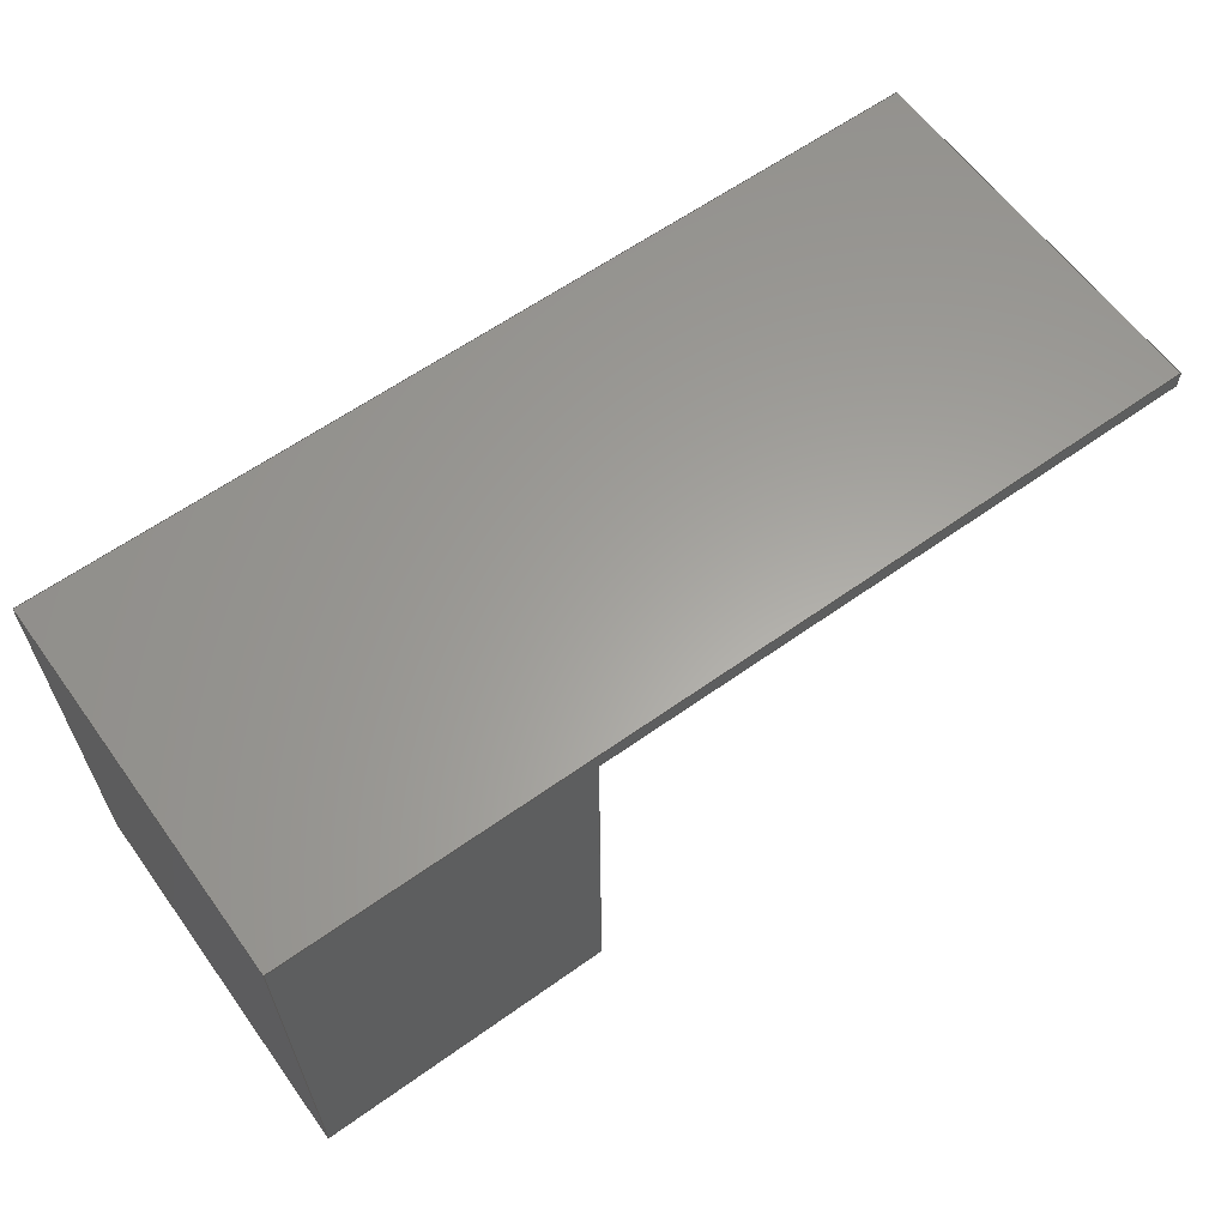
<metadata>
{"format":"step","ext":"step","renderer":"f3d","projection":"perspective","resolution":1024,"background":"white","views":[{"elev":61.7,"azim":144.1,"up":"+Y"}]}
</metadata>
<code>
ISO-10303-21;
DATA;
#1=MECHANICAL_DESIGN_GEOMETRIC_PRESENTATION_REPRESENTATION('',(#4),#471);
#2=SHAPE_REPRESENTATION_RELATIONSHIP('SRR','None',#478,#3);
#3=ADVANCED_BREP_SHAPE_REPRESENTATION('',(#5),#470);
#4=STYLED_ITEM('',(#487),#5);
#5=MANIFOLD_SOLID_BREP('Body1',#287);
#6=FACE_OUTER_BOUND('',#21,.T.);
#7=FACE_OUTER_BOUND('',#22,.T.);
#8=FACE_OUTER_BOUND('',#23,.T.);
#9=FACE_OUTER_BOUND('',#24,.T.);
#10=FACE_OUTER_BOUND('',#25,.T.);
#11=FACE_OUTER_BOUND('',#26,.T.);
#12=FACE_OUTER_BOUND('',#27,.T.);
#13=FACE_OUTER_BOUND('',#28,.T.);
#14=FACE_OUTER_BOUND('',#29,.T.);
#15=FACE_OUTER_BOUND('',#30,.T.);
#16=FACE_OUTER_BOUND('',#31,.T.);
#17=FACE_OUTER_BOUND('',#32,.T.);
#18=FACE_OUTER_BOUND('',#33,.T.);
#19=FACE_OUTER_BOUND('',#34,.T.);
#20=FACE_OUTER_BOUND('',#35,.T.);
#21=EDGE_LOOP('',(#179,#180,#181,#182));
#22=EDGE_LOOP('',(#183,#184,#185,#186));
#23=EDGE_LOOP('',(#187,#188,#189,#190));
#24=EDGE_LOOP('',(#191,#192,#193,#194));
#25=EDGE_LOOP('',(#195,#196,#197,#198));
#26=EDGE_LOOP('',(#199,#200,#201,#202));
#27=EDGE_LOOP('',(#203,#204,#205,#206));
#28=EDGE_LOOP('',(#207,#208,#209,#210,#211,#212,#213,#214,#215,#216));
#29=EDGE_LOOP('',(#217,#218,#219,#220));
#30=EDGE_LOOP('',(#221,#222,#223,#224,#225,#226));
#31=EDGE_LOOP('',(#227,#228,#229,#230,#231,#232,#233,#234,#235,#236,#237,
#238));
#32=EDGE_LOOP('',(#239,#240,#241,#242));
#33=EDGE_LOOP('',(#243,#244,#245,#246,#247,#248));
#34=EDGE_LOOP('',(#249,#250,#251,#252));
#35=EDGE_LOOP('',(#253,#254,#255,#256));
#36=LINE('',#391,#75);
#37=LINE('',#393,#76);
#38=LINE('',#395,#77);
#39=LINE('',#396,#78);
#40=LINE('',#399,#79);
#41=LINE('',#401,#80);
#42=LINE('',#402,#81);
#43=LINE('',#405,#82);
#44=LINE('',#406,#83);
#45=LINE('',#410,#84);
#46=LINE('',#412,#85);
#47=LINE('',#414,#86);
#48=LINE('',#415,#87);
#49=LINE('',#418,#88);
#50=LINE('',#420,#89);
#51=LINE('',#421,#90);
#52=LINE('',#424,#91);
#53=LINE('',#426,#92);
#54=LINE('',#427,#93);
#55=LINE('',#429,#94);
#56=LINE('',#432,#95);
#57=LINE('',#434,#96);
#58=LINE('',#436,#97);
#59=LINE('',#437,#98);
#60=LINE('',#438,#99);
#61=LINE('',#441,#100);
#62=LINE('',#443,#101);
#63=LINE('',#444,#102);
#64=LINE('',#447,#103);
#65=LINE('',#449,#104);
#66=LINE('',#450,#105);
#67=LINE('',#453,#106);
#68=LINE('',#455,#107);
#69=LINE('',#456,#108);
#70=LINE('',#459,#109);
#71=LINE('',#460,#110);
#72=LINE('',#463,#111);
#73=LINE('',#464,#112);
#74=LINE('',#466,#113);
#75=VECTOR('',#320,1);
#76=VECTOR('',#321,1);
#77=VECTOR('',#322,1);
#78=VECTOR('',#323,1);
#79=VECTOR('',#326,1);
#80=VECTOR('',#327,1);
#81=VECTOR('',#328,1);
#82=VECTOR('',#331,1);
#83=VECTOR('',#332,1);
#84=VECTOR('',#335,1);
#85=VECTOR('',#336,1);
#86=VECTOR('',#337,1);
#87=VECTOR('',#338,1);
#88=VECTOR('',#341,1);
#89=VECTOR('',#342,1);
#90=VECTOR('',#343,1);
#91=VECTOR('',#346,1);
#92=VECTOR('',#347,1);
#93=VECTOR('',#348,1);
#94=VECTOR('',#351,1);
#95=VECTOR('',#354,1);
#96=VECTOR('',#355,1);
#97=VECTOR('',#356,1);
#98=VECTOR('',#357,1);
#99=VECTOR('',#358,1);
#100=VECTOR('',#361,1);
#101=VECTOR('',#362,1);
#102=VECTOR('',#363,1);
#103=VECTOR('',#366,1);
#104=VECTOR('',#367,1);
#105=VECTOR('',#368,1);
#106=VECTOR('',#371,1);
#107=VECTOR('',#372,1);
#108=VECTOR('',#373,1);
#109=VECTOR('',#376,1);
#110=VECTOR('',#377,1);
#111=VECTOR('',#380,1);
#112=VECTOR('',#381,1);
#113=VECTOR('',#384,1);
#114=VERTEX_POINT('',#389);
#115=VERTEX_POINT('',#390);
#116=VERTEX_POINT('',#392);
#117=VERTEX_POINT('',#394);
#118=VERTEX_POINT('',#398);
#119=VERTEX_POINT('',#400);
#120=VERTEX_POINT('',#404);
#121=VERTEX_POINT('',#408);
#122=VERTEX_POINT('',#409);
#123=VERTEX_POINT('',#411);
#124=VERTEX_POINT('',#413);
#125=VERTEX_POINT('',#417);
#126=VERTEX_POINT('',#419);
#127=VERTEX_POINT('',#423);
#128=VERTEX_POINT('',#425);
#129=VERTEX_POINT('',#431);
#130=VERTEX_POINT('',#433);
#131=VERTEX_POINT('',#435);
#132=VERTEX_POINT('',#440);
#133=VERTEX_POINT('',#442);
#134=VERTEX_POINT('',#446);
#135=VERTEX_POINT('',#448);
#136=VERTEX_POINT('',#452);
#137=VERTEX_POINT('',#454);
#138=VERTEX_POINT('',#458);
#139=VERTEX_POINT('',#462);
#140=EDGE_CURVE('',#114,#115,#36,.T.);
#141=EDGE_CURVE('',#114,#116,#37,.T.);
#142=EDGE_CURVE('',#116,#117,#38,.T.);
#143=EDGE_CURVE('',#115,#117,#39,.T.);
#144=EDGE_CURVE('',#118,#114,#40,.T.);
#145=EDGE_CURVE('',#119,#118,#41,.T.);
#146=EDGE_CURVE('',#119,#116,#42,.T.);
#147=EDGE_CURVE('',#120,#119,#43,.T.);
#148=EDGE_CURVE('',#117,#120,#44,.T.);
#149=EDGE_CURVE('',#121,#122,#45,.T.);
#150=EDGE_CURVE('',#121,#123,#46,.T.);
#151=EDGE_CURVE('',#123,#124,#47,.T.);
#152=EDGE_CURVE('',#122,#124,#48,.T.);
#153=EDGE_CURVE('',#125,#121,#49,.T.);
#154=EDGE_CURVE('',#125,#126,#50,.T.);
#155=EDGE_CURVE('',#126,#123,#51,.T.);
#156=EDGE_CURVE('',#127,#125,#52,.T.);
#157=EDGE_CURVE('',#128,#127,#53,.T.);
#158=EDGE_CURVE('',#128,#126,#54,.T.);
#159=EDGE_CURVE('',#124,#128,#55,.T.);
#160=EDGE_CURVE('',#129,#115,#56,.T.);
#161=EDGE_CURVE('',#129,#130,#57,.T.);
#162=EDGE_CURVE('',#131,#130,#58,.T.);
#163=EDGE_CURVE('',#127,#131,#59,.T.);
#164=EDGE_CURVE('',#118,#122,#60,.T.);
#165=EDGE_CURVE('',#132,#131,#61,.T.);
#166=EDGE_CURVE('',#130,#133,#62,.T.);
#167=EDGE_CURVE('',#133,#132,#63,.T.);
#168=EDGE_CURVE('',#134,#120,#64,.T.);
#169=EDGE_CURVE('',#135,#134,#65,.T.);
#170=EDGE_CURVE('',#129,#135,#66,.T.);
#171=EDGE_CURVE('',#136,#132,#67,.T.);
#172=EDGE_CURVE('',#137,#136,#68,.T.);
#173=EDGE_CURVE('',#134,#137,#69,.T.);
#174=EDGE_CURVE('',#138,#137,#70,.T.);
#175=EDGE_CURVE('',#135,#138,#71,.T.);
#176=EDGE_CURVE('',#139,#138,#72,.T.);
#177=EDGE_CURVE('',#133,#139,#73,.T.);
#178=EDGE_CURVE('',#136,#139,#74,.T.);
#179=ORIENTED_EDGE('',*,*,#140,.F.);
#180=ORIENTED_EDGE('',*,*,#141,.T.);
#181=ORIENTED_EDGE('',*,*,#142,.T.);
#182=ORIENTED_EDGE('',*,*,#143,.F.);
#183=ORIENTED_EDGE('',*,*,#144,.F.);
#184=ORIENTED_EDGE('',*,*,#145,.F.);
#185=ORIENTED_EDGE('',*,*,#146,.T.);
#186=ORIENTED_EDGE('',*,*,#141,.F.);
#187=ORIENTED_EDGE('',*,*,#147,.F.);
#188=ORIENTED_EDGE('',*,*,#148,.F.);
#189=ORIENTED_EDGE('',*,*,#142,.F.);
#190=ORIENTED_EDGE('',*,*,#146,.F.);
#191=ORIENTED_EDGE('',*,*,#149,.F.);
#192=ORIENTED_EDGE('',*,*,#150,.T.);
#193=ORIENTED_EDGE('',*,*,#151,.T.);
#194=ORIENTED_EDGE('',*,*,#152,.F.);
#195=ORIENTED_EDGE('',*,*,#153,.F.);
#196=ORIENTED_EDGE('',*,*,#154,.T.);
#197=ORIENTED_EDGE('',*,*,#155,.T.);
#198=ORIENTED_EDGE('',*,*,#150,.F.);
#199=ORIENTED_EDGE('',*,*,#156,.F.);
#200=ORIENTED_EDGE('',*,*,#157,.F.);
#201=ORIENTED_EDGE('',*,*,#158,.T.);
#202=ORIENTED_EDGE('',*,*,#154,.F.);
#203=ORIENTED_EDGE('',*,*,#159,.F.);
#204=ORIENTED_EDGE('',*,*,#151,.F.);
#205=ORIENTED_EDGE('',*,*,#155,.F.);
#206=ORIENTED_EDGE('',*,*,#158,.F.);
#207=ORIENTED_EDGE('',*,*,#144,.T.);
#208=ORIENTED_EDGE('',*,*,#140,.T.);
#209=ORIENTED_EDGE('',*,*,#160,.F.);
#210=ORIENTED_EDGE('',*,*,#161,.T.);
#211=ORIENTED_EDGE('',*,*,#162,.F.);
#212=ORIENTED_EDGE('',*,*,#163,.F.);
#213=ORIENTED_EDGE('',*,*,#156,.T.);
#214=ORIENTED_EDGE('',*,*,#153,.T.);
#215=ORIENTED_EDGE('',*,*,#149,.T.);
#216=ORIENTED_EDGE('',*,*,#164,.F.);
#217=ORIENTED_EDGE('',*,*,#165,.T.);
#218=ORIENTED_EDGE('',*,*,#162,.T.);
#219=ORIENTED_EDGE('',*,*,#166,.T.);
#220=ORIENTED_EDGE('',*,*,#167,.T.);
#221=ORIENTED_EDGE('',*,*,#160,.T.);
#222=ORIENTED_EDGE('',*,*,#143,.T.);
#223=ORIENTED_EDGE('',*,*,#148,.T.);
#224=ORIENTED_EDGE('',*,*,#168,.F.);
#225=ORIENTED_EDGE('',*,*,#169,.F.);
#226=ORIENTED_EDGE('',*,*,#170,.F.);
#227=ORIENTED_EDGE('',*,*,#145,.T.);
#228=ORIENTED_EDGE('',*,*,#164,.T.);
#229=ORIENTED_EDGE('',*,*,#152,.T.);
#230=ORIENTED_EDGE('',*,*,#159,.T.);
#231=ORIENTED_EDGE('',*,*,#157,.T.);
#232=ORIENTED_EDGE('',*,*,#163,.T.);
#233=ORIENTED_EDGE('',*,*,#165,.F.);
#234=ORIENTED_EDGE('',*,*,#171,.F.);
#235=ORIENTED_EDGE('',*,*,#172,.F.);
#236=ORIENTED_EDGE('',*,*,#173,.F.);
#237=ORIENTED_EDGE('',*,*,#168,.T.);
#238=ORIENTED_EDGE('',*,*,#147,.T.);
#239=ORIENTED_EDGE('',*,*,#169,.T.);
#240=ORIENTED_EDGE('',*,*,#173,.T.);
#241=ORIENTED_EDGE('',*,*,#174,.F.);
#242=ORIENTED_EDGE('',*,*,#175,.F.);
#243=ORIENTED_EDGE('',*,*,#170,.T.);
#244=ORIENTED_EDGE('',*,*,#175,.T.);
#245=ORIENTED_EDGE('',*,*,#176,.F.);
#246=ORIENTED_EDGE('',*,*,#177,.F.);
#247=ORIENTED_EDGE('',*,*,#166,.F.);
#248=ORIENTED_EDGE('',*,*,#161,.F.);
#249=ORIENTED_EDGE('',*,*,#177,.T.);
#250=ORIENTED_EDGE('',*,*,#178,.F.);
#251=ORIENTED_EDGE('',*,*,#171,.T.);
#252=ORIENTED_EDGE('',*,*,#167,.F.);
#253=ORIENTED_EDGE('',*,*,#178,.T.);
#254=ORIENTED_EDGE('',*,*,#176,.T.);
#255=ORIENTED_EDGE('',*,*,#174,.T.);
#256=ORIENTED_EDGE('',*,*,#172,.T.);
#257=PLANE('',#301);
#258=PLANE('',#302);
#259=PLANE('',#303);
#260=PLANE('',#304);
#261=PLANE('',#305);
#262=PLANE('',#306);
#263=PLANE('',#307);
#264=PLANE('',#308);
#265=PLANE('',#309);
#266=PLANE('',#310);
#267=PLANE('',#311);
#268=PLANE('',#312);
#269=PLANE('',#313);
#270=PLANE('',#314);
#271=PLANE('',#315);
#272=ADVANCED_FACE('',(#6),#257,.F.);
#273=ADVANCED_FACE('',(#7),#258,.F.);
#274=ADVANCED_FACE('',(#8),#259,.F.);
#275=ADVANCED_FACE('',(#9),#260,.F.);
#276=ADVANCED_FACE('',(#10),#261,.F.);
#277=ADVANCED_FACE('',(#11),#262,.F.);
#278=ADVANCED_FACE('',(#12),#263,.F.);
#279=ADVANCED_FACE('',(#13),#264,.T.);
#280=ADVANCED_FACE('',(#14),#265,.T.);
#281=ADVANCED_FACE('',(#15),#266,.F.);
#282=ADVANCED_FACE('',(#16),#267,.T.);
#283=ADVANCED_FACE('',(#17),#268,.T.);
#284=ADVANCED_FACE('',(#18),#269,.T.);
#285=ADVANCED_FACE('',(#19),#270,.T.);
#286=ADVANCED_FACE('',(#20),#271,.T.);
#287=CLOSED_SHELL('',(#272,#273,#274,#275,#276,#277,#278,#279,#280,#281,
#282,#283,#284,#285,#286));
#288=DERIVED_UNIT_ELEMENT(#290,1);
#289=DERIVED_UNIT_ELEMENT(#473,3);
#290=(
MASS_UNIT()
NAMED_UNIT(*)
SI_UNIT(.KILO.,.GRAM.)
);
#291=DERIVED_UNIT((#288,#289));
#292=MEASURE_REPRESENTATION_ITEM('density measure',
POSITIVE_RATIO_MEASURE(7850),#291);
#293=PROPERTY_DEFINITION_REPRESENTATION(#298,#295);
#294=PROPERTY_DEFINITION_REPRESENTATION(#299,#296);
#295=REPRESENTATION('material name',(#297),#470);
#296=REPRESENTATION('density',(#292),#470);
#297=DESCRIPTIVE_REPRESENTATION_ITEM('Steel','Steel');
#298=PROPERTY_DEFINITION('material property','material name',#480);
#299=PROPERTY_DEFINITION('material property','density of part',#480);
#300=AXIS2_PLACEMENT_3D('placement',#387,#316,#317);
#301=AXIS2_PLACEMENT_3D('',#388,#318,#319);
#302=AXIS2_PLACEMENT_3D('',#397,#324,#325);
#303=AXIS2_PLACEMENT_3D('',#403,#329,#330);
#304=AXIS2_PLACEMENT_3D('',#407,#333,#334);
#305=AXIS2_PLACEMENT_3D('',#416,#339,#340);
#306=AXIS2_PLACEMENT_3D('',#422,#344,#345);
#307=AXIS2_PLACEMENT_3D('',#428,#349,#350);
#308=AXIS2_PLACEMENT_3D('',#430,#352,#353);
#309=AXIS2_PLACEMENT_3D('',#439,#359,#360);
#310=AXIS2_PLACEMENT_3D('',#445,#364,#365);
#311=AXIS2_PLACEMENT_3D('',#451,#369,#370);
#312=AXIS2_PLACEMENT_3D('',#457,#374,#375);
#313=AXIS2_PLACEMENT_3D('',#461,#378,#379);
#314=AXIS2_PLACEMENT_3D('',#465,#382,#383);
#315=AXIS2_PLACEMENT_3D('',#467,#385,#386);
#316=DIRECTION('axis',(0,0,1));
#317=DIRECTION('refdir',(1,0,0));
#318=DIRECTION('center_axis',(0,0,-1));
#319=DIRECTION('ref_axis',(0,1,0));
#320=DIRECTION('',(0,1,0));
#321=DIRECTION('',(1,0,0));
#322=DIRECTION('',(0,1,0));
#323=DIRECTION('',(1,0,0));
#324=DIRECTION('center_axis',(0,-1,0));
#325=DIRECTION('ref_axis',(0,0,-1));
#326=DIRECTION('',(0,0,-1));
#327=DIRECTION('',(-1,0,0));
#328=DIRECTION('',(0,0,-1));
#329=DIRECTION('center_axis',(1,0,0));
#330=DIRECTION('ref_axis',(0,0,-1));
#331=DIRECTION('',(0,-1,0));
#332=DIRECTION('',(0,0,1));
#333=DIRECTION('center_axis',(0,1,0));
#334=DIRECTION('ref_axis',(0,0,1));
#335=DIRECTION('',(0,0,1));
#336=DIRECTION('',(1,0,0));
#337=DIRECTION('',(0,0,1));
#338=DIRECTION('',(1,0,0));
#339=DIRECTION('center_axis',(0,0,-1));
#340=DIRECTION('ref_axis',(0,1,0));
#341=DIRECTION('',(0,1,0));
#342=DIRECTION('',(1,0,0));
#343=DIRECTION('',(0,1,0));
#344=DIRECTION('center_axis',(0,-1,0));
#345=DIRECTION('ref_axis',(0,0,-1));
#346=DIRECTION('',(0,0,-1));
#347=DIRECTION('',(-1,0,0));
#348=DIRECTION('',(0,0,-1));
#349=DIRECTION('center_axis',(1,0,0));
#350=DIRECTION('ref_axis',(0,0,-1));
#351=DIRECTION('',(0,-1,0));
#352=DIRECTION('center_axis',(-1,0,0));
#353=DIRECTION('ref_axis',(0,0,-1));
#354=DIRECTION('',(0,0,1));
#355=DIRECTION('',(0,-1,0));
#356=DIRECTION('',(0,0,-1));
#357=DIRECTION('',(0,-1,0));
#358=DIRECTION('',(0,-1,0));
#359=DIRECTION('center_axis',(0,-1,0));
#360=DIRECTION('ref_axis',(0,0,-1));
#361=DIRECTION('',(-1,0,0));
#362=DIRECTION('',(1,0,0));
#363=DIRECTION('',(0,0,1));
#364=DIRECTION('center_axis',(0,1,0));
#365=DIRECTION('ref_axis',(1,0,0));
#366=DIRECTION('',(1,0,0));
#367=DIRECTION('',(-4.263e-16,0,1));
#368=DIRECTION('',(-1,0,0));
#369=DIRECTION('center_axis',(0,0,1));
#370=DIRECTION('ref_axis',(1,0,0));
#371=DIRECTION('',(0,-1,0));
#372=DIRECTION('',(1,0,0));
#373=DIRECTION('',(0,1,0));
#374=DIRECTION('center_axis',(-1,0,-4.263e-16));
#375=DIRECTION('ref_axis',(-4.263e-16,0,1));
#376=DIRECTION('',(-4.263e-16,0,1));
#377=DIRECTION('',(0,1,0));
#378=DIRECTION('center_axis',(0,0,-1));
#379=DIRECTION('ref_axis',(-1,0,0));
#380=DIRECTION('',(-1,0,0));
#381=DIRECTION('',(0,1,0));
#382=DIRECTION('center_axis',(1,0,0));
#383=DIRECTION('ref_axis',(0,0,-1));
#384=DIRECTION('',(0,0,-1));
#385=DIRECTION('center_axis',(0,1,0));
#386=DIRECTION('ref_axis',(0,0,1));
#387=CARTESIAN_POINT('',(0,0,0));
#388=CARTESIAN_POINT('Origin',(20,-23.75,-22.5));
#389=CARTESIAN_POINT('',(20,-23.75,-22.5));
#390=CARTESIAN_POINT('',(20,0,-22.5));
#391=CARTESIAN_POINT('',(20,-11.88,-22.5));
#392=CARTESIAN_POINT('',(57.5,-23.75,-22.5));
#393=CARTESIAN_POINT('',(20,-23.75,-22.5));
#394=CARTESIAN_POINT('',(57.5,0,-22.5));
#395=CARTESIAN_POINT('',(57.5,0,-22.5));
#396=CARTESIAN_POINT('',(20,0,-22.5));
#397=CARTESIAN_POINT('Origin',(20,-23.75,25));
#398=CARTESIAN_POINT('',(20,-23.75,25));
#399=CARTESIAN_POINT('',(20,-23.75,25));
#400=CARTESIAN_POINT('',(57.5,-23.75,25));
#401=CARTESIAN_POINT('',(-20,-23.75,25));
#402=CARTESIAN_POINT('',(57.5,-23.75,-22.5));
#403=CARTESIAN_POINT('Origin',(57.5,-11.88,1.25));
#404=CARTESIAN_POINT('',(57.5,0,25));
#405=CARTESIAN_POINT('',(57.5,-5.938,25));
#406=CARTESIAN_POINT('',(57.5,0,25));
#407=CARTESIAN_POINT('Origin',(20,-27.5,-22.5));
#408=CARTESIAN_POINT('',(20,-27.5,-22.5));
#409=CARTESIAN_POINT('',(20,-27.5,25));
#410=CARTESIAN_POINT('',(20,-27.5,1.25));
#411=CARTESIAN_POINT('',(57.5,-27.5,-22.5));
#412=CARTESIAN_POINT('',(20,-27.5,-22.5));
#413=CARTESIAN_POINT('',(57.5,-27.5,25));
#414=CARTESIAN_POINT('',(57.5,-27.5,25));
#415=CARTESIAN_POINT('',(-20,-27.5,25));
#416=CARTESIAN_POINT('Origin',(20,-51.25,-22.5));
#417=CARTESIAN_POINT('',(20,-51.25,-22.5));
#418=CARTESIAN_POINT('',(20,-25.62,-22.5));
#419=CARTESIAN_POINT('',(57.5,-51.25,-22.5));
#420=CARTESIAN_POINT('',(20,-51.25,-22.5));
#421=CARTESIAN_POINT('',(57.5,-27.5,-22.5));
#422=CARTESIAN_POINT('Origin',(20,-51.25,25));
#423=CARTESIAN_POINT('',(20,-51.25,25));
#424=CARTESIAN_POINT('',(20,-51.25,25));
#425=CARTESIAN_POINT('',(57.5,-51.25,25));
#426=CARTESIAN_POINT('',(-20,-51.25,25));
#427=CARTESIAN_POINT('',(57.5,-51.25,-22.5));
#428=CARTESIAN_POINT('Origin',(57.5,-39.38,1.25));
#429=CARTESIAN_POINT('',(57.5,-19.69,25));
#430=CARTESIAN_POINT('Origin',(20,0,25));
#431=CARTESIAN_POINT('',(20,0,-25));
#432=CARTESIAN_POINT('',(20,0,12.5));
#433=CARTESIAN_POINT('',(20,-55,-25));
#434=CARTESIAN_POINT('',(20,0,-25));
#435=CARTESIAN_POINT('',(20,-55,25));
#436=CARTESIAN_POINT('',(20,-55,-25));
#437=CARTESIAN_POINT('',(20,0,25));
#438=CARTESIAN_POINT('',(20,0,25));
#439=CARTESIAN_POINT('Origin',(40,-55,7.105e-15));
#440=CARTESIAN_POINT('',(60,-55,25));
#441=CARTESIAN_POINT('',(20,-55,25));
#442=CARTESIAN_POINT('',(60,-55,-25));
#443=CARTESIAN_POINT('',(60,-55,-25));
#444=CARTESIAN_POINT('',(60,-55,25));
#445=CARTESIAN_POINT('Origin',(7.105e-15,0,7.105e-15));
#446=CARTESIAN_POINT('',(-60,0,25));
#447=CARTESIAN_POINT('',(-20,0,25));
#448=CARTESIAN_POINT('',(-60,0,-25));
#449=CARTESIAN_POINT('',(-60,0,-25));
#450=CARTESIAN_POINT('',(60,0,-25));
#451=CARTESIAN_POINT('Origin',(-60,0,25));
#452=CARTESIAN_POINT('',(60,2.5,25));
#453=CARTESIAN_POINT('',(60,0,25));
#454=CARTESIAN_POINT('',(-60,2.5,25));
#455=CARTESIAN_POINT('',(-60,2.5,25));
#456=CARTESIAN_POINT('',(-60,0,25));
#457=CARTESIAN_POINT('Origin',(-60,0,-25));
#458=CARTESIAN_POINT('',(-60,2.5,-25));
#459=CARTESIAN_POINT('',(-60,2.5,-25));
#460=CARTESIAN_POINT('',(-60,0,-25));
#461=CARTESIAN_POINT('Origin',(60,0,-25));
#462=CARTESIAN_POINT('',(60,2.5,-25));
#463=CARTESIAN_POINT('',(60,2.5,-25));
#464=CARTESIAN_POINT('',(60,0,-25));
#465=CARTESIAN_POINT('Origin',(60,0,25));
#466=CARTESIAN_POINT('',(60,2.5,25));
#467=CARTESIAN_POINT('Origin',(7.105e-15,2.5,7.105e-15));
#468=UNCERTAINTY_MEASURE_WITH_UNIT(LENGTH_MEASURE(0.001),#472,
'DISTANCE_ACCURACY_VALUE',
'Maximum model space distance between geometric entities at asserted c
onnectivities');
#469=UNCERTAINTY_MEASURE_WITH_UNIT(LENGTH_MEASURE(0.001),#472,
'DISTANCE_ACCURACY_VALUE',
'Maximum model space distance between geometric entities at asserted c
onnectivities');
#470=(
GEOMETRIC_REPRESENTATION_CONTEXT(3)
GLOBAL_UNCERTAINTY_ASSIGNED_CONTEXT((#468))
GLOBAL_UNIT_ASSIGNED_CONTEXT((#472,#474,#475))
REPRESENTATION_CONTEXT('','3D')
);
#471=(
GEOMETRIC_REPRESENTATION_CONTEXT(3)
GLOBAL_UNCERTAINTY_ASSIGNED_CONTEXT((#469))
GLOBAL_UNIT_ASSIGNED_CONTEXT((#472,#474,#475))
REPRESENTATION_CONTEXT('','3D')
);
#472=(
LENGTH_UNIT()
NAMED_UNIT(*)
SI_UNIT(.CENTI.,.METRE.)
);
#473=(
LENGTH_UNIT()
NAMED_UNIT(*)
SI_UNIT($,.METRE.)
);
#474=(
NAMED_UNIT(*)
PLANE_ANGLE_UNIT()
SI_UNIT($,.RADIAN.)
);
#475=(
NAMED_UNIT(*)
SI_UNIT($,.STERADIAN.)
SOLID_ANGLE_UNIT()
);
#476=SHAPE_DEFINITION_REPRESENTATION(#477,#478);
#477=PRODUCT_DEFINITION_SHAPE('',$,#480);
#478=SHAPE_REPRESENTATION('',(#300),#470);
#479=PRODUCT_DEFINITION_CONTEXT('part definition',#484,'design');
#480=PRODUCT_DEFINITION('Untitled','Untitled',#481,#479);
#481=PRODUCT_DEFINITION_FORMATION('',$,#486);
#482=PRODUCT_RELATED_PRODUCT_CATEGORY('Untitled','Untitled',(#486));
#483=APPLICATION_PROTOCOL_DEFINITION('international standard',
'automotive_design',2009,#484);
#484=APPLICATION_CONTEXT(
'Core Data for Automotive Mechanical Design Process');
#485=PRODUCT_CONTEXT('part definition',#484,'mechanical');
#486=PRODUCT('Untitled','Untitled',$,(#485));
#487=PRESENTATION_STYLE_ASSIGNMENT((#488));
#488=SURFACE_STYLE_USAGE(.BOTH.,#489);
#489=SURFACE_SIDE_STYLE('',(#490));
#490=SURFACE_STYLE_FILL_AREA(#491);
#491=FILL_AREA_STYLE('Steel - Satin',(#492));
#492=FILL_AREA_STYLE_COLOUR('Steel - Satin',#493);
#493=COLOUR_RGB('Steel - Satin',0.6275,0.6275,0.6275);
ENDSEC;
END-ISO-10303-21;

</code>
